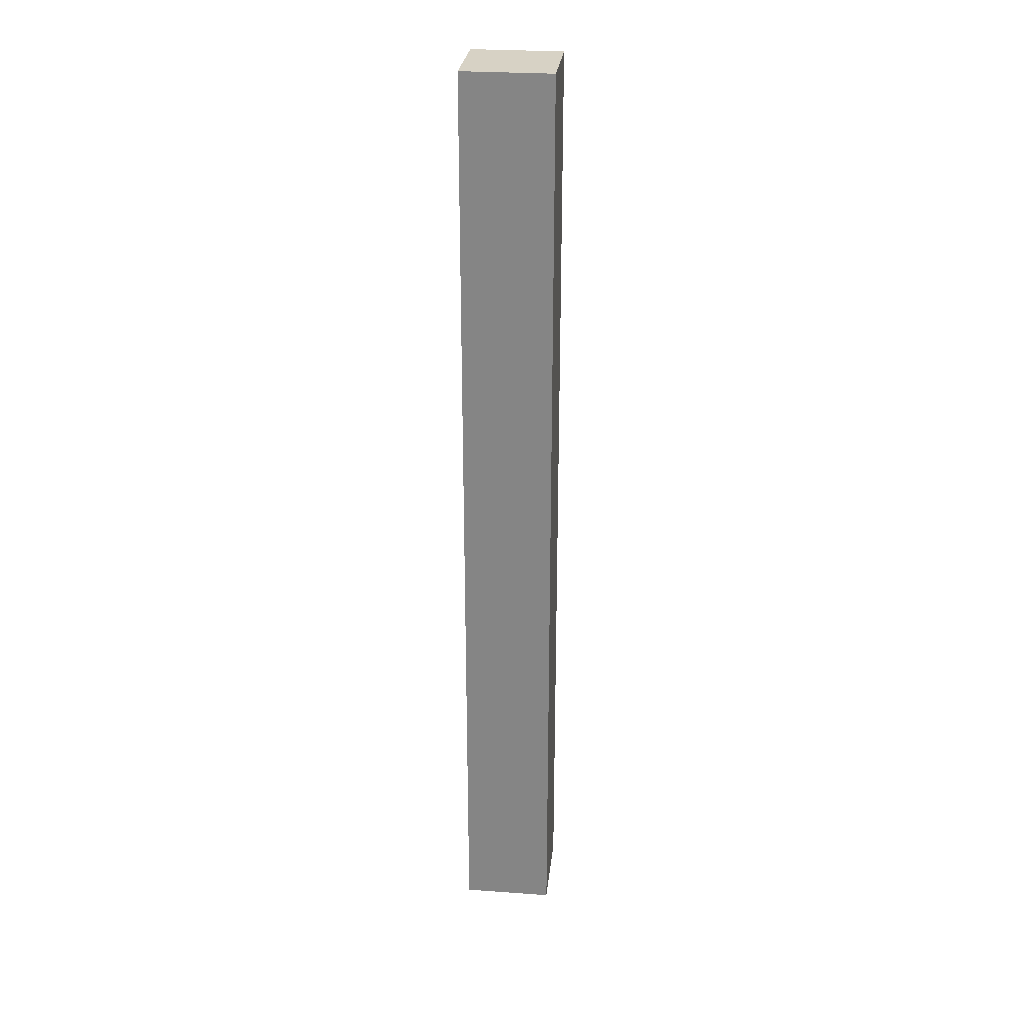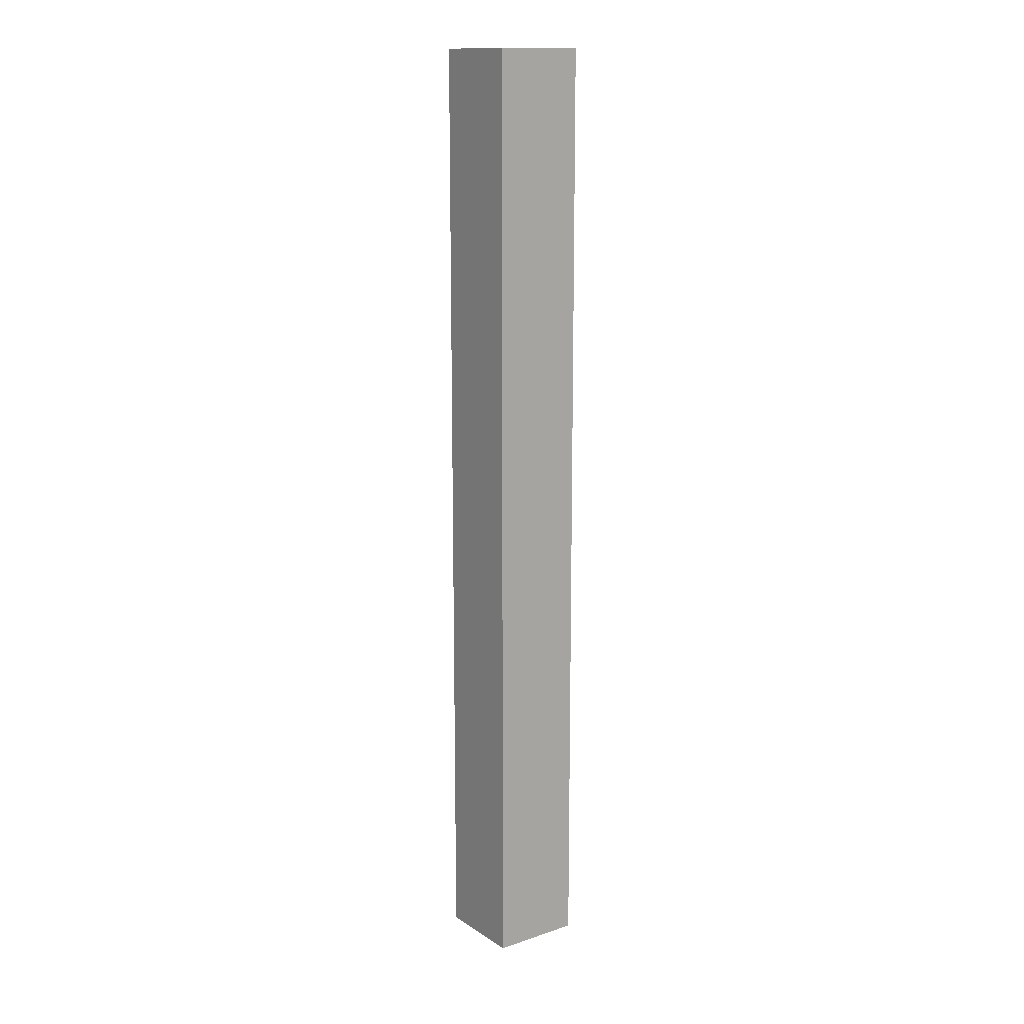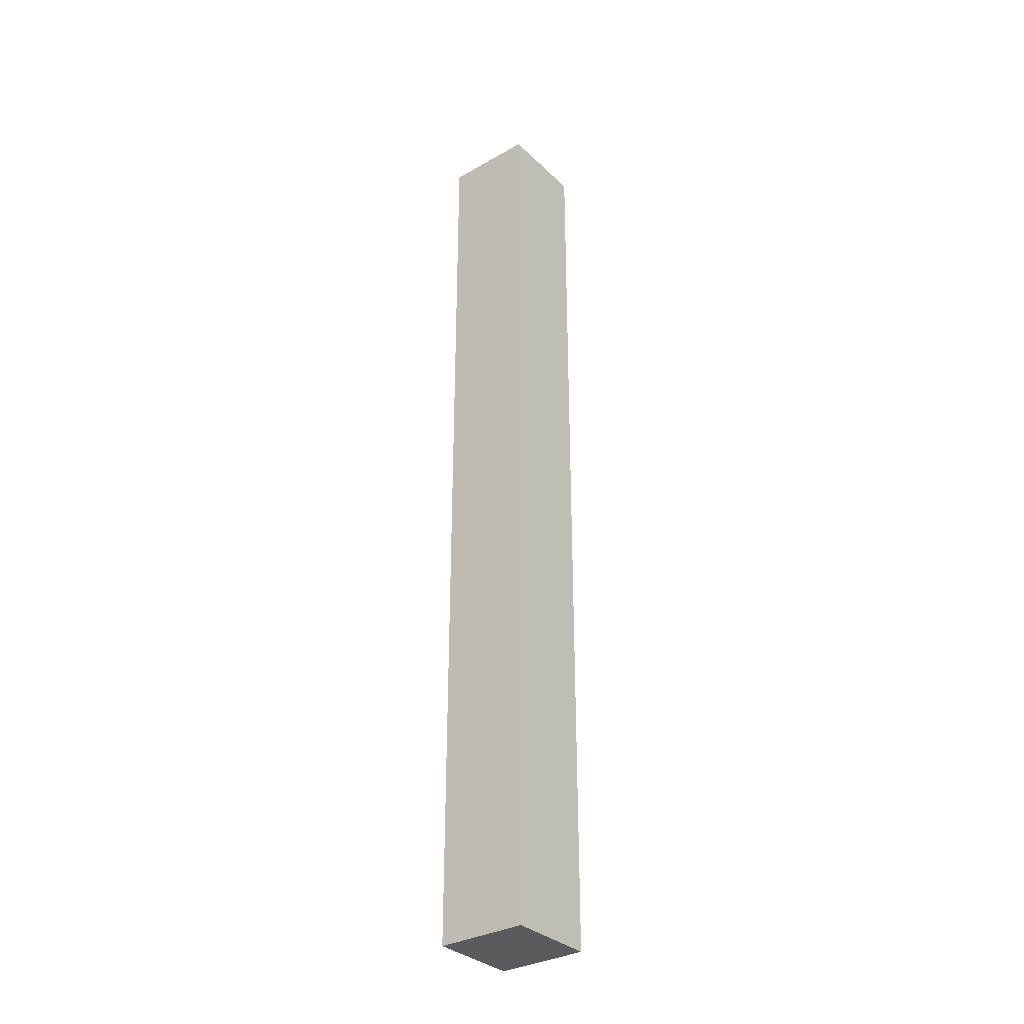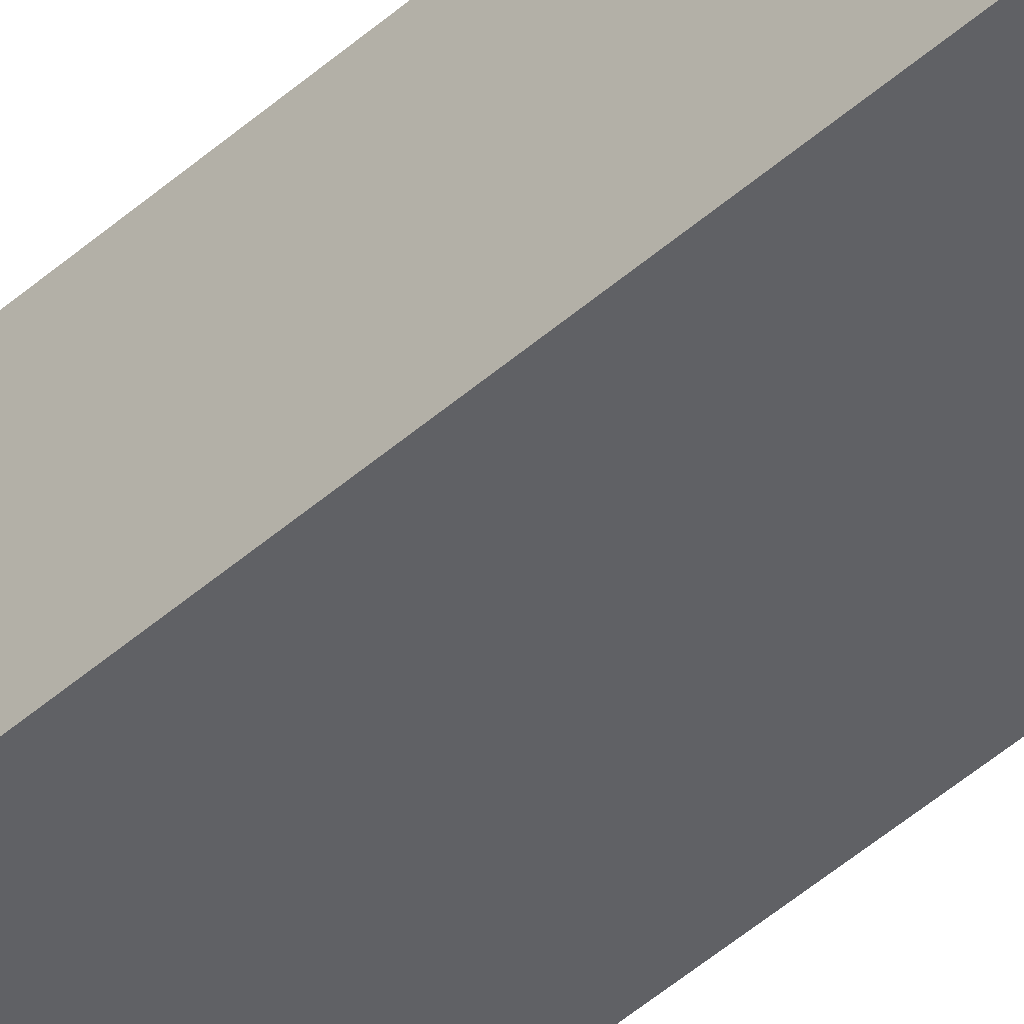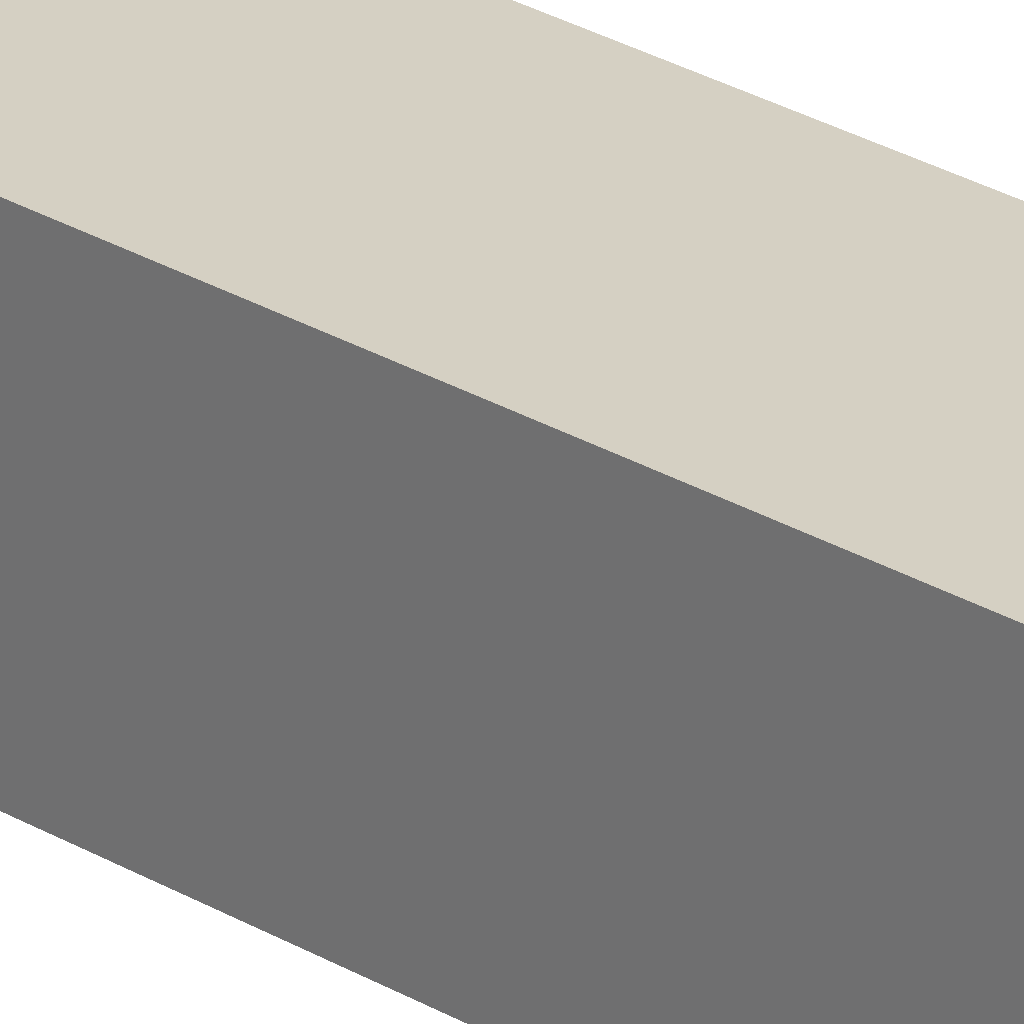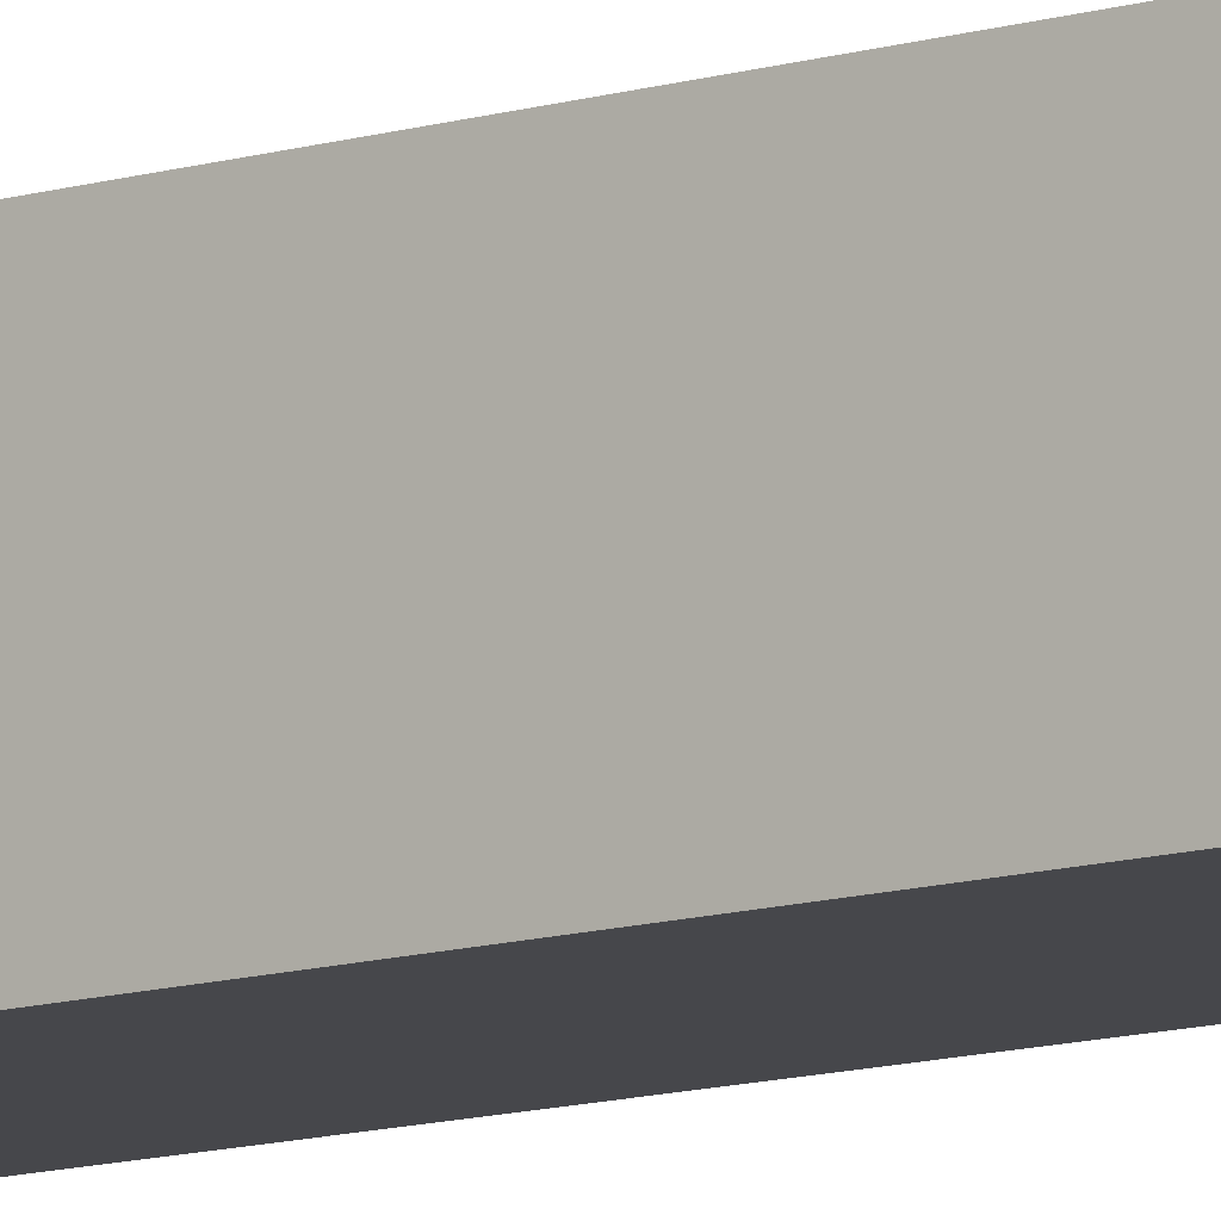
<metadata>
{"format":"obj","ext":"obj","renderer":"f3d","projection":"perspective","resolution":1024,"background":"white","views":[{"elev":27.4,"azim":-83.7,"up":"+Y"},{"elev":14.0,"azim":-36.1,"up":"+Y"},{"elev":-32.9,"azim":-52.0,"up":"+Y"},{"elev":-50.4,"azim":-46.5,"up":"+Z"},{"elev":26.4,"azim":-46.4,"up":"+Z"},{"elev":-10.7,"azim":-51.4,"up":"+Z"}]}
</metadata>
<code>
v -56.38 0 12.04
v -58.28 0 12.04
v -58.28 20 12.04
v -56.38 20 12.04
v -56.38 0 13.94
v -56.38 0 12.04
v -56.38 20 12.04
v -56.38 20 13.94
v -58.28 0 13.94
v -56.38 0 13.94
v -56.38 20 13.94
v -58.28 20 13.94
v -58.28 0 12.04
v -58.28 0 13.94
v -58.28 20 13.94
v -58.28 20 12.04
v -58.28 20 12.04
v -58.28 20 13.94
v -56.38 20 13.94
v -56.38 20 12.04
v -58.28 0 13.94
v -58.28 0 12.04
v -56.38 0 12.04
v -56.38 0 13.94
g 3b92685a-e353-11ea-bbff-54bf646e7e1f
f 1 2 4
f 4 2 3
g 3ba0e65e-e353-11ea-910f-54bf646e7e1f
f 5 6 8
f 8 6 7
g 3ba46898-e353-11ea-b929-54bf646e7e1f
f 9 10 12
f 12 10 11
g 3ba7eab8-e353-11ea-815b-54bf646e7e1f
f 13 14 16
f 16 14 15
g 3bab93ee-e353-11ea-a78d-54bf646e7e1f
f 17 18 20
f 20 18 19
g 3baf1642-e353-11ea-aa3e-54bf646e7e1f
f 22 23 21
f 21 23 24

</code>
